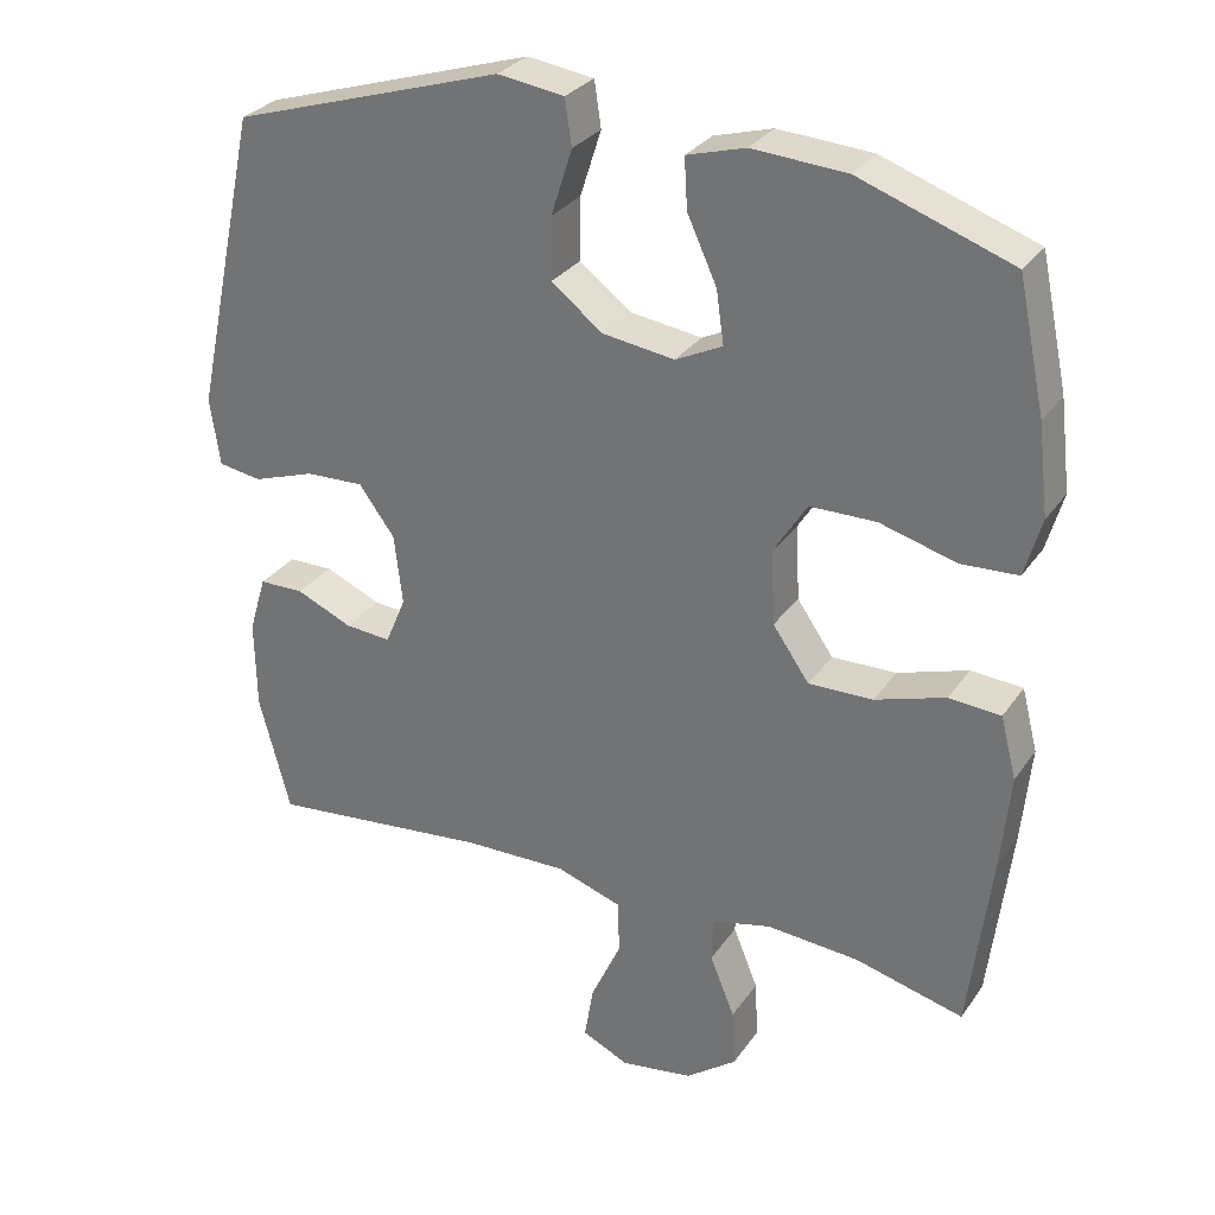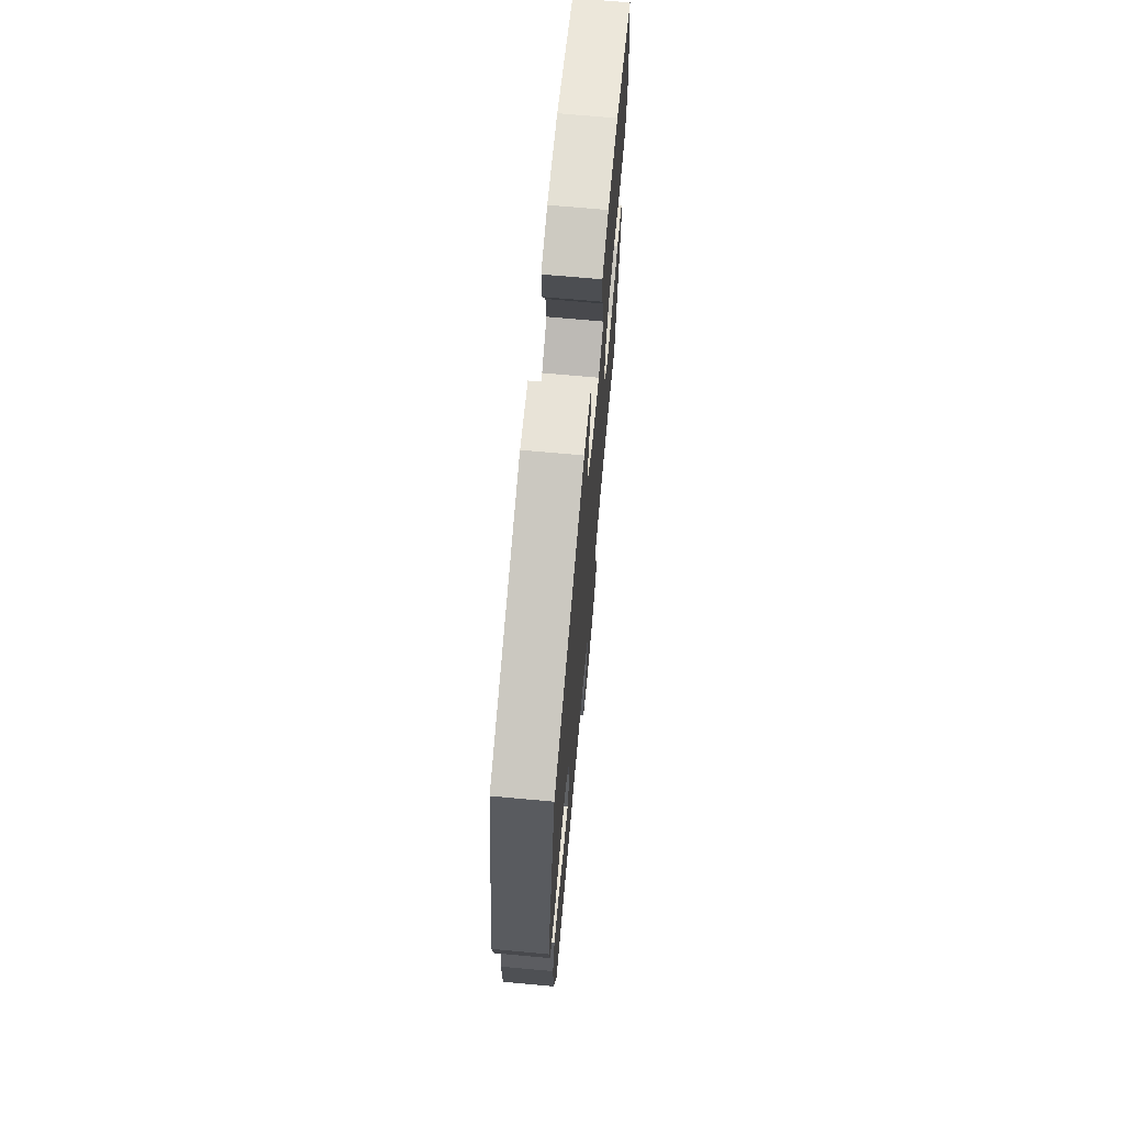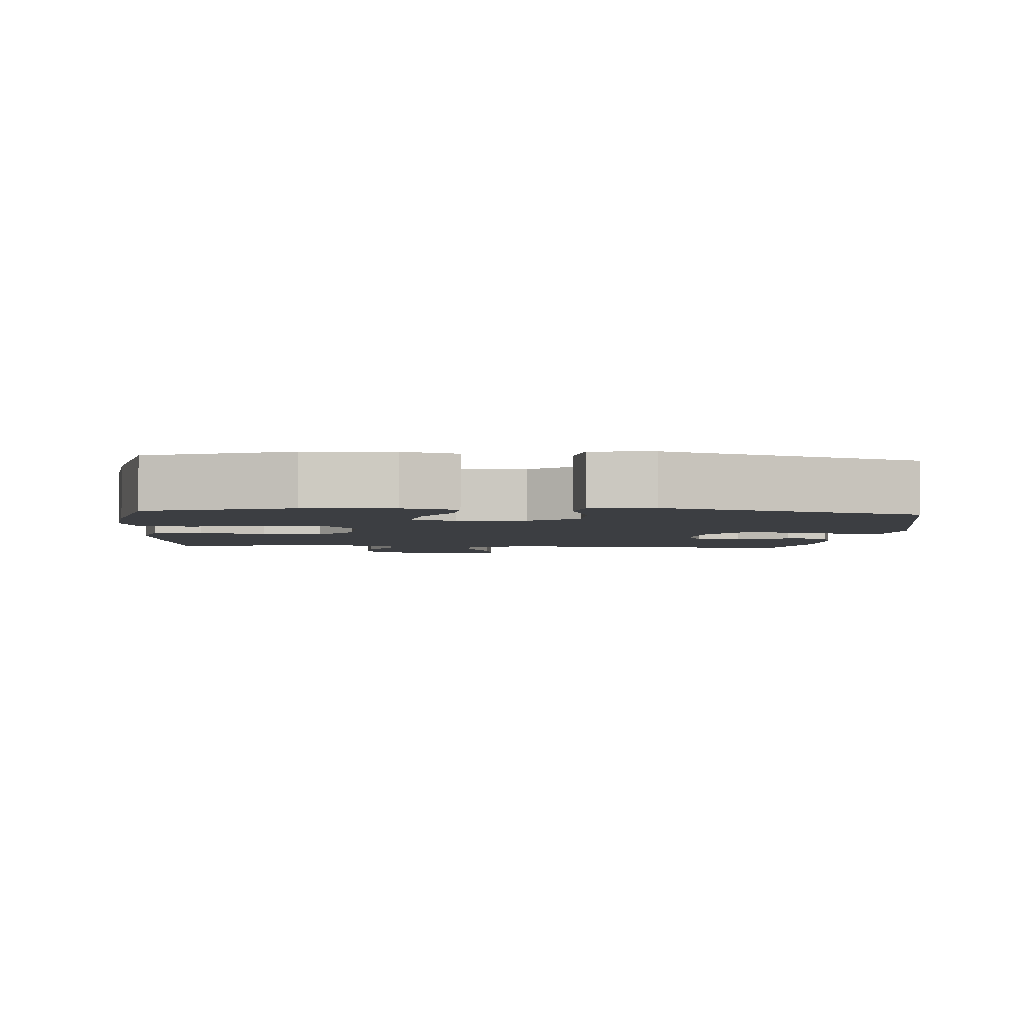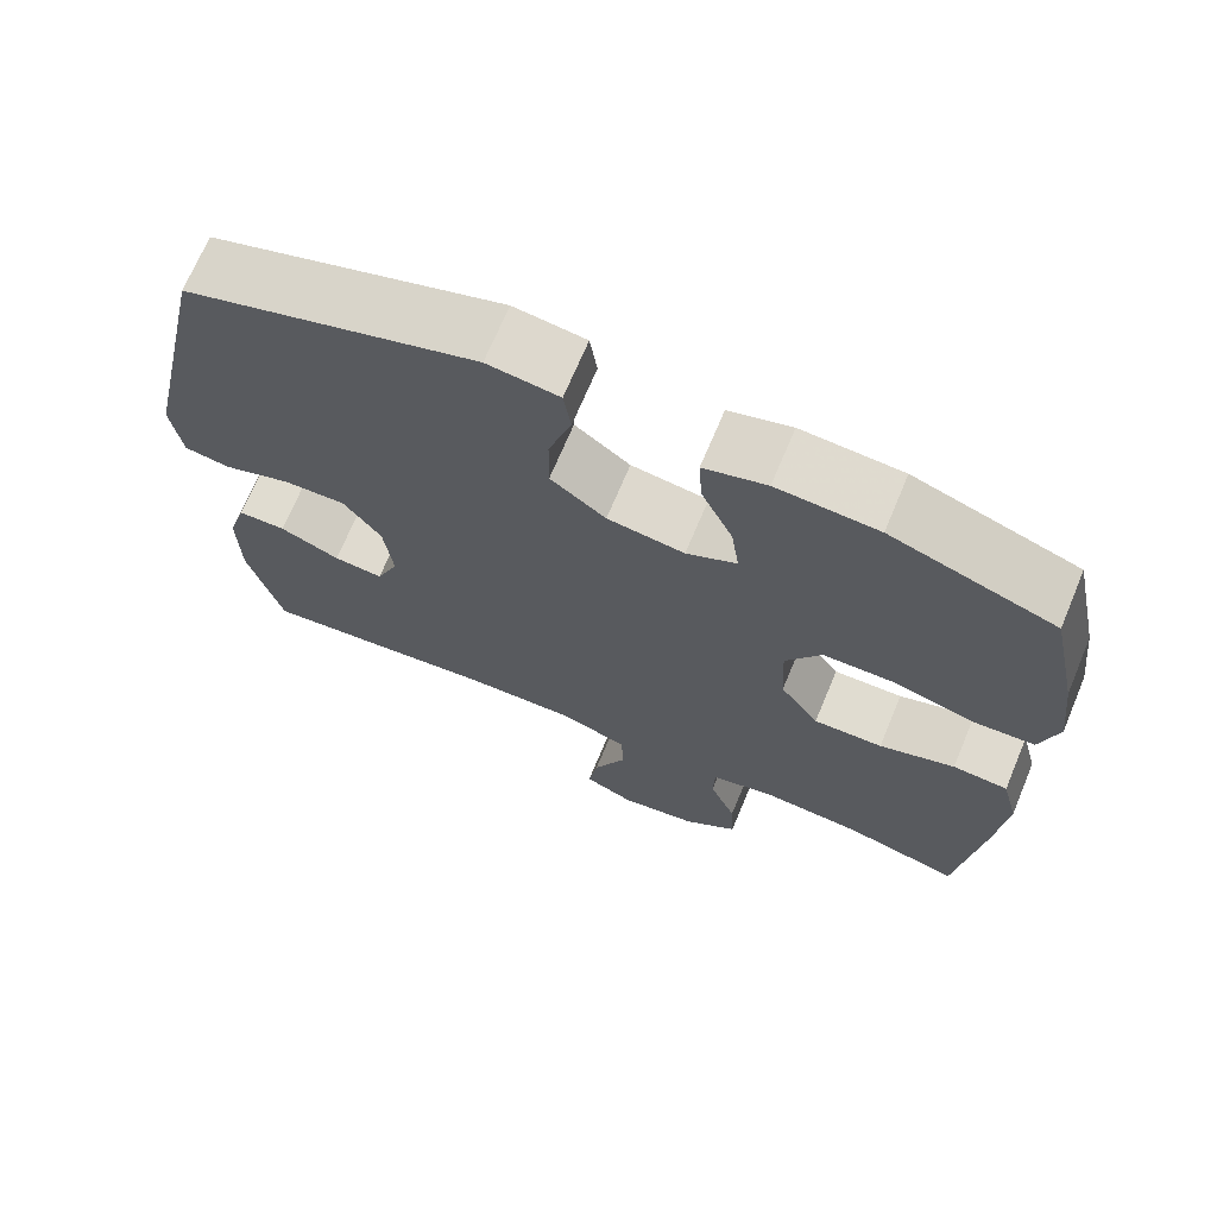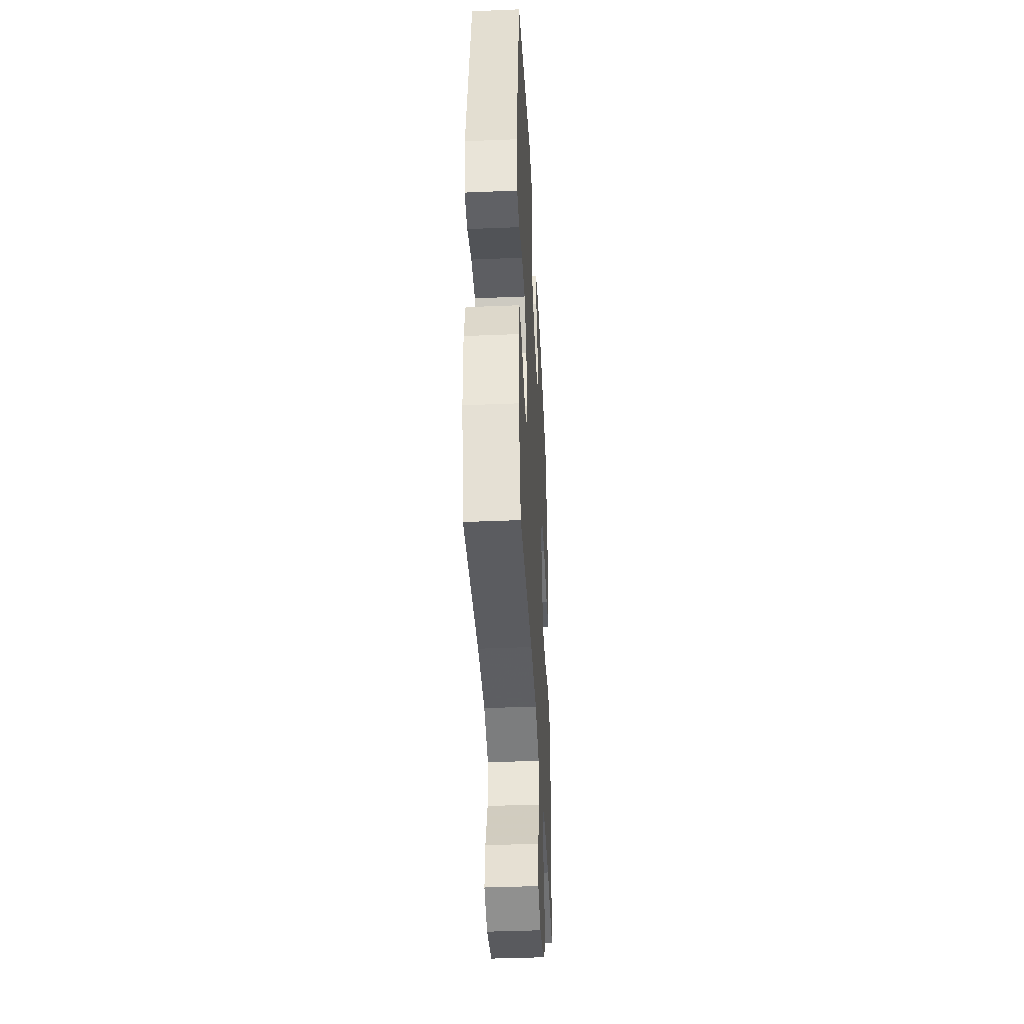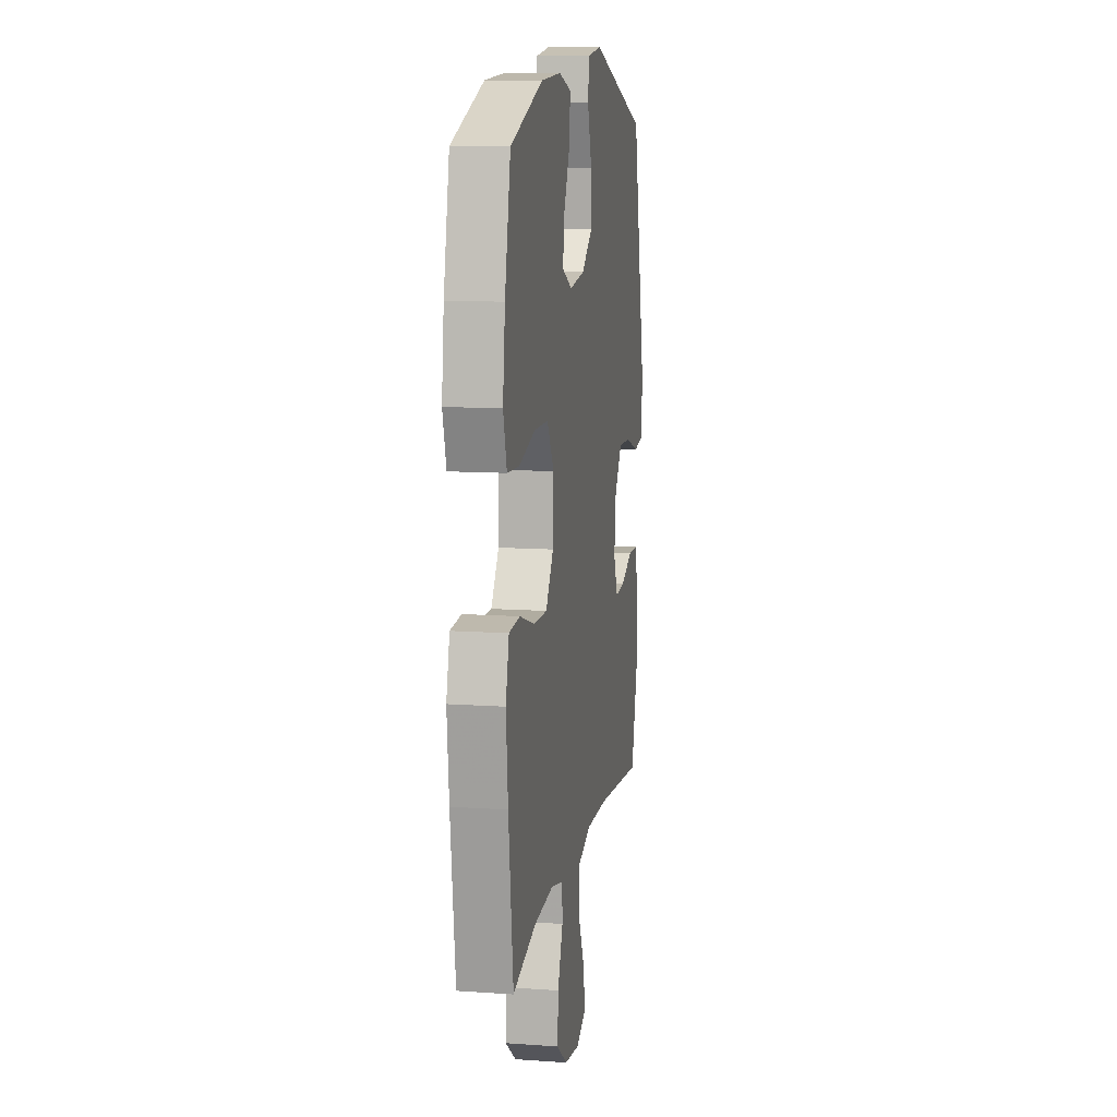
<metadata>
{"format":"obj","ext":"obj","renderer":"f3d","projection":"perspective","resolution":1024,"background":"white","views":[{"elev":29.8,"azim":-151.8,"up":"+Z"},{"elev":69.9,"azim":95.2,"up":"+Z"},{"elev":-3.4,"azim":-4.7,"up":"+Y"},{"elev":69.8,"azim":-157.3,"up":"+Z"},{"elev":-40.7,"azim":92.9,"up":"+Z"},{"elev":11.2,"azim":-80.2,"up":"+Z"}]}
</metadata>
<code>
v -0.5 0.07 -0.5
v -0.529 0.07 -0.262
v -0.541 0.07 -0.135
v -0.52 0.07 -0.053
v -0.452 0.07 -0.048
v -0.359 0.07 -0.078
v -0.274 0.07 -0.08
v -0.226 0.07 -0.011
v -0.221 0.07 0.088
v -0.265 0.07 0.158
v -0.352 0.07 0.159
v -0.453 0.07 0.131
v -0.528 0.07 0.135
v -0.55 0.07 0.212
v -0.536 0.07 0.33
v -0.5 0.07 0.5
v -0.299 0.07 0.571
v -0.175 0.07 0.579
v -0.098 0.07 0.557
v -0.102 0.07 0.491
v -0.141 0.07 0.406
v -0.151 0.07 0.336
v -0.089 0.07 0.306
v 0.006 0.07 0.319
v 0.074 0.07 0.371
v 0.073 0.07 0.453
v 0.045 0.07 0.54
v 0.054 0.07 0.6
v 0.142 0.07 0.612
v 0.5 0.07 0.5
v 0.586 0.07 0.102
v 0.573 0.07 0.013
v 0.516 0.07 0.004
v 0.434 0.07 0.032
v 0.357 0.07 0.035
v 0.31 0.07 -0.029
v 0.299 0.07 -0.122
v 0.326 0.07 -0.186
v 0.387 0.07 -0.181
v 0.461 0.07 -0.149
v 0.52 0.07 -0.15
v 0.543 0.07 -0.226
v 0.541 0.07 -0.345
v 0.5 0.07 -0.5
v 0.207 0.07 -0.469
v 0.07 0.07 -0.466
v -0.017 0.07 -0.495
v -0.018 0.07 -0.566
v 0.022 0.07 -0.654
v 0.034 0.07 -0.726
v -0.028 0.07 -0.755
v -0.124 0.07 -0.74
v -0.191 0.07 -0.69
v -0.187 0.07 -0.613
v -0.154 0.07 -0.532
v -0.156 0.07 -0.473
v -0.234 0.07 -0.454
v -0.357 0.07 -0.463
v -0.5 0 -0.5
v -0.529 0 -0.262
v -0.541 0 -0.135
v -0.52 0 -0.053
v -0.452 0 -0.048
v -0.359 0 -0.078
v -0.274 0 -0.08
v -0.226 0 -0.011
v -0.221 0 0.088
v -0.265 0 0.158
v -0.352 0 0.159
v -0.453 0 0.131
v -0.528 0 0.135
v -0.55 0 0.212
v -0.536 0 0.33
v -0.5 0 0.5
v -0.299 0 0.571
v -0.175 0 0.579
v -0.098 0 0.557
v -0.102 0 0.491
v -0.141 0 0.406
v -0.151 0 0.336
v -0.089 0 0.306
v 0.006 0 0.319
v 0.074 0 0.371
v 0.073 0 0.453
v 0.045 0 0.54
v 0.054 0 0.6
v 0.142 0 0.612
v 0.5 0 0.5
v 0.586 0 0.102
v 0.573 0 0.013
v 0.516 0 0.004
v 0.434 0 0.032
v 0.357 0 0.035
v 0.31 0 -0.029
v 0.299 0 -0.122
v 0.326 0 -0.186
v 0.387 0 -0.181
v 0.461 0 -0.149
v 0.52 0 -0.15
v 0.543 0 -0.226
v 0.541 0 -0.345
v 0.5 0 -0.5
v 0.207 0 -0.469
v 0.07 0 -0.466
v -0.017 0 -0.495
v -0.018 0 -0.566
v 0.022 0 -0.654
v 0.034 0 -0.726
v -0.028 0 -0.755
v -0.124 0 -0.74
v -0.191 0 -0.69
v -0.187 0 -0.613
v -0.154 0 -0.532
v -0.156 0 -0.473
v -0.234 0 -0.454
v -0.357 0 -0.463
f 53 54 55
f 52 53 55
f 51 52 55
f 50 51 55
f 49 50 55
f 48 49 55
f 47 48 55 56
f 46 47 56 57
f 43 44 45
f 42 43 45
f 41 42 45
f 40 41 45
f 39 40 45
f 45 46 57
f 39 45 57
f 38 39 57
f 32 33 34
f 31 32 34
f 30 31 34
f 29 30 34
f 28 29 34
f 27 28 34
f 26 27 34
f 25 26 34 35
f 24 25 35 36
f 19 20 21
f 18 19 21
f 17 18 21
f 16 17 21
f 15 16 21
f 14 15 21
f 13 14 21
f 12 13 21
f 11 12 21
f 10 11 21 22
f 9 10 22 23
f 4 5 6
f 3 4 6
f 2 3 6
f 1 2 6
f 58 1 6
f 58 6 7
f 57 58 7
f 38 57 7
f 37 38 7
f 24 36 37
f 23 24 37
f 9 23 37
f 8 9 37
f 7 8 37
f 113 112 111
f 113 111 110
f 113 110 109
f 113 109 108
f 113 108 107
f 113 107 106
f 114 113 106 105
f 115 114 105 104
f 103 102 101
f 103 101 100
f 103 100 99
f 103 99 98
f 103 98 97
f 115 104 103
f 115 103 97
f 115 97 96
f 92 91 90
f 92 90 89
f 92 89 88
f 92 88 87
f 92 87 86
f 92 86 85
f 92 85 84
f 93 92 84 83
f 94 93 83 82
f 79 78 77
f 79 77 76
f 79 76 75
f 79 75 74
f 79 74 73
f 79 73 72
f 79 72 71
f 79 71 70
f 79 70 69
f 80 79 69 68
f 81 80 68 67
f 64 63 62
f 64 62 61
f 64 61 60
f 64 60 59
f 64 59 116
f 65 64 116
f 65 116 115
f 65 115 96
f 65 96 95
f 95 94 82
f 95 82 81
f 95 81 67
f 95 67 66
f 95 66 65
f 1 59 60 2
f 2 60 61 3
f 3 61 62 4
f 4 62 63 5
f 5 63 64 6
f 6 64 65 7
f 7 65 66 8
f 8 66 67 9
f 9 67 68 10
f 10 68 69 11
f 11 69 70 12
f 12 70 71 13
f 13 71 72 14
f 14 72 73 15
f 15 73 74 16
f 16 74 75 17
f 17 75 76 18
f 18 76 77 19
f 19 77 78 20
f 20 78 79 21
f 21 79 80 22
f 22 80 81 23
f 23 81 82 24
f 24 82 83 25
f 25 83 84 26
f 26 84 85 27
f 27 85 86 28
f 28 86 87 29
f 29 87 88 30
f 30 88 89 31
f 31 89 90 32
f 32 90 91 33
f 33 91 92 34
f 34 92 93 35
f 35 93 94 36
f 36 94 95 37
f 37 95 96 38
f 38 96 97 39
f 39 97 98 40
f 40 98 99 41
f 41 99 100 42
f 42 100 101 43
f 43 101 102 44
f 44 102 103 45
f 45 103 104 46
f 46 104 105 47
f 47 105 106 48
f 48 106 107 49
f 49 107 108 50
f 50 108 109 51
f 51 109 110 52
f 52 110 111 53
f 53 111 112 54
f 54 112 113 55
f 55 113 114 56
f 56 114 115 57
f 57 115 116 58
f 58 116 59 1

</code>
